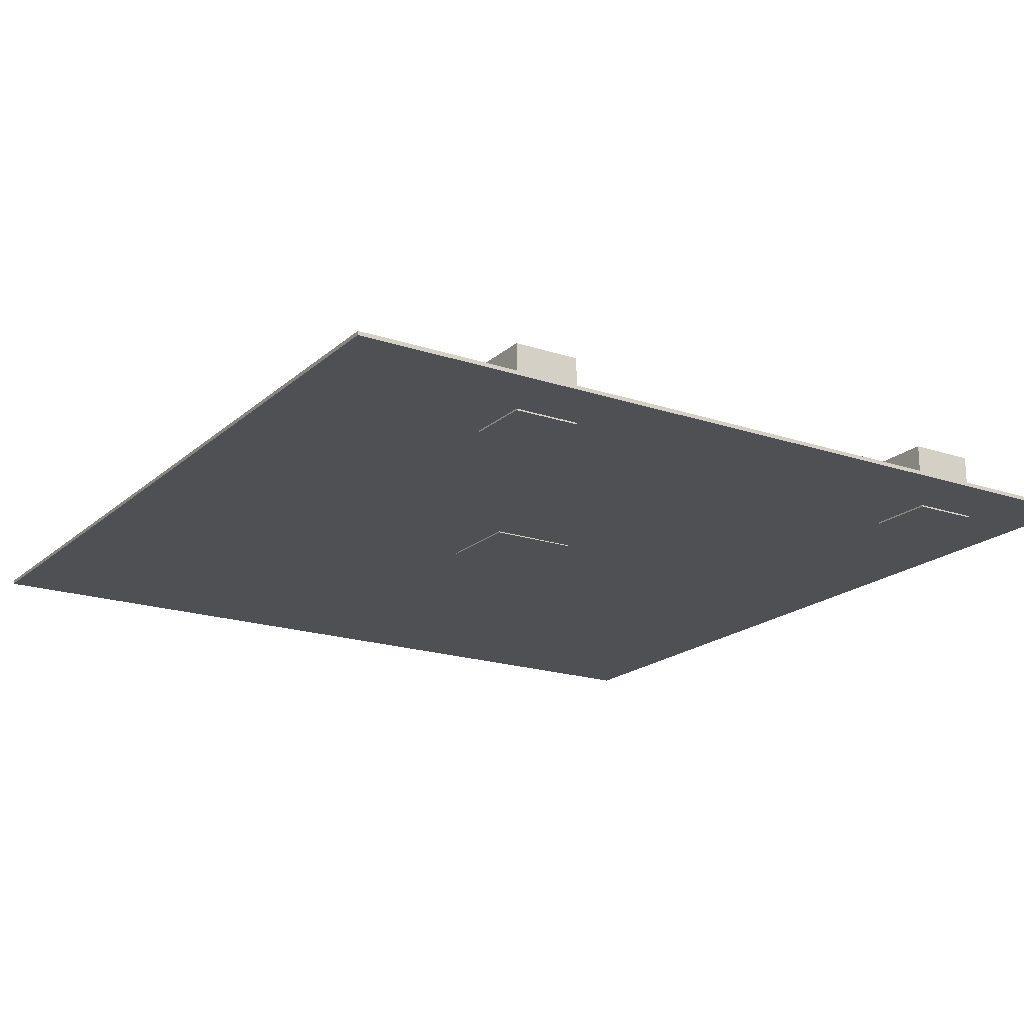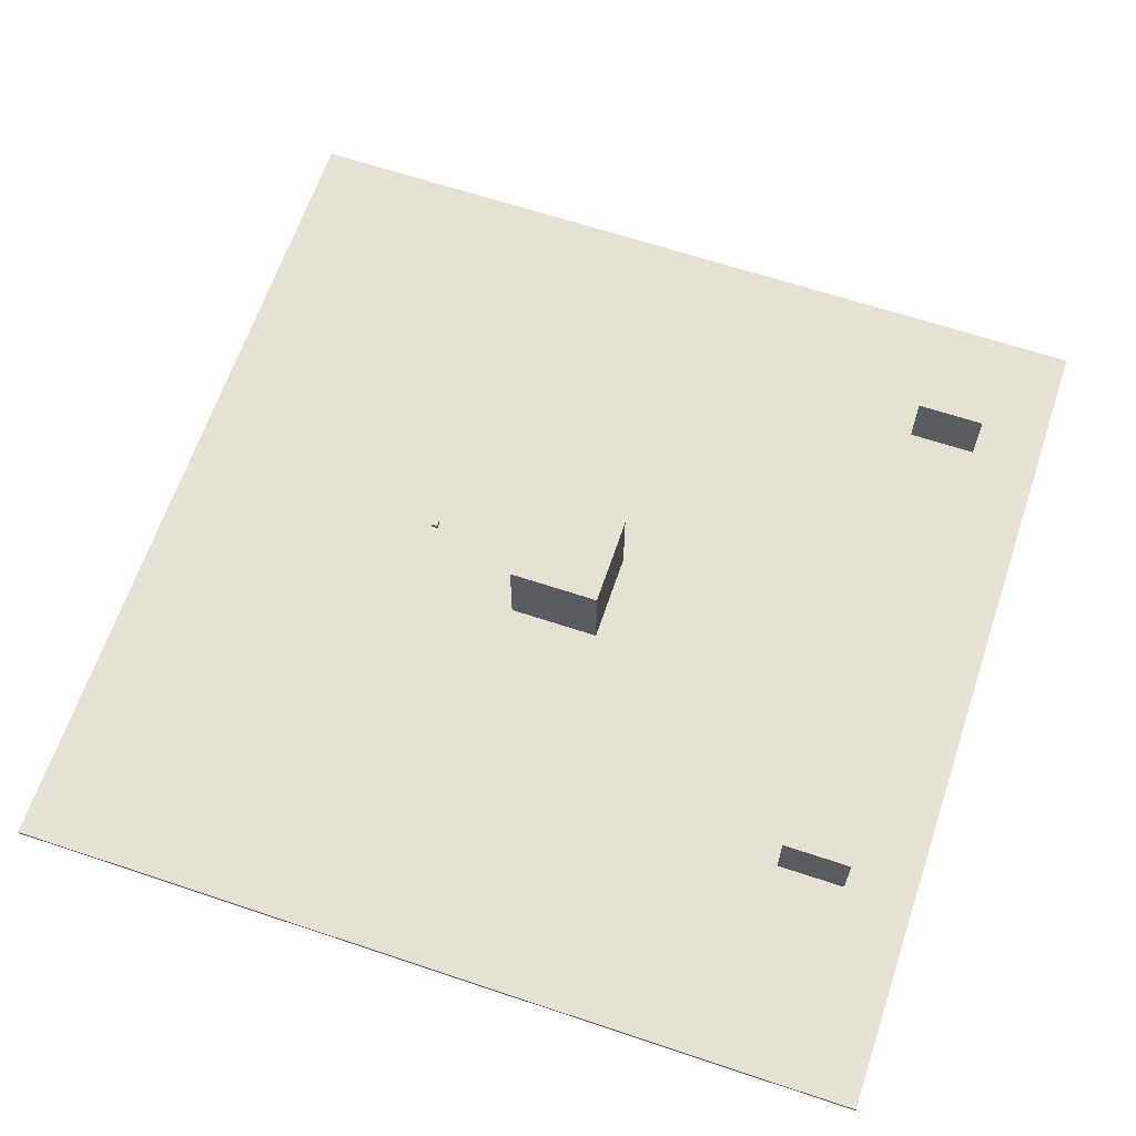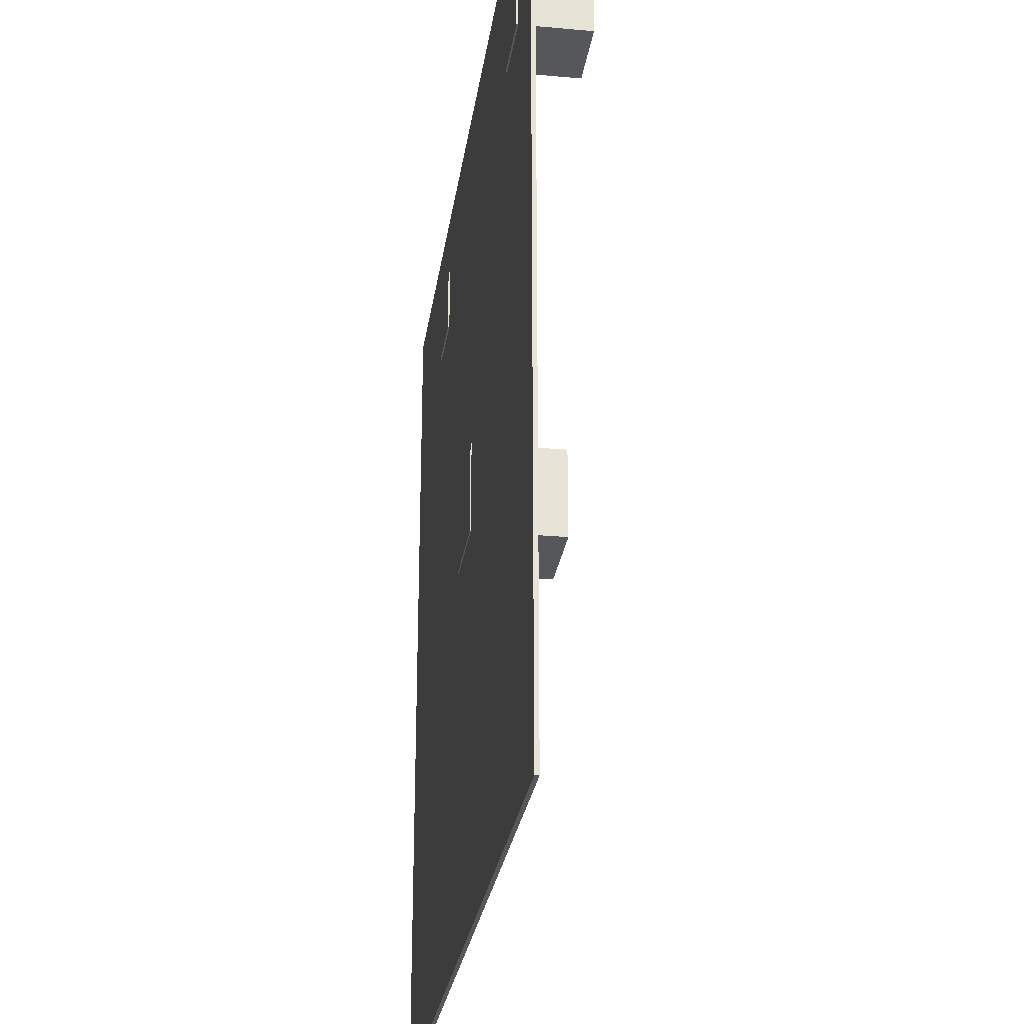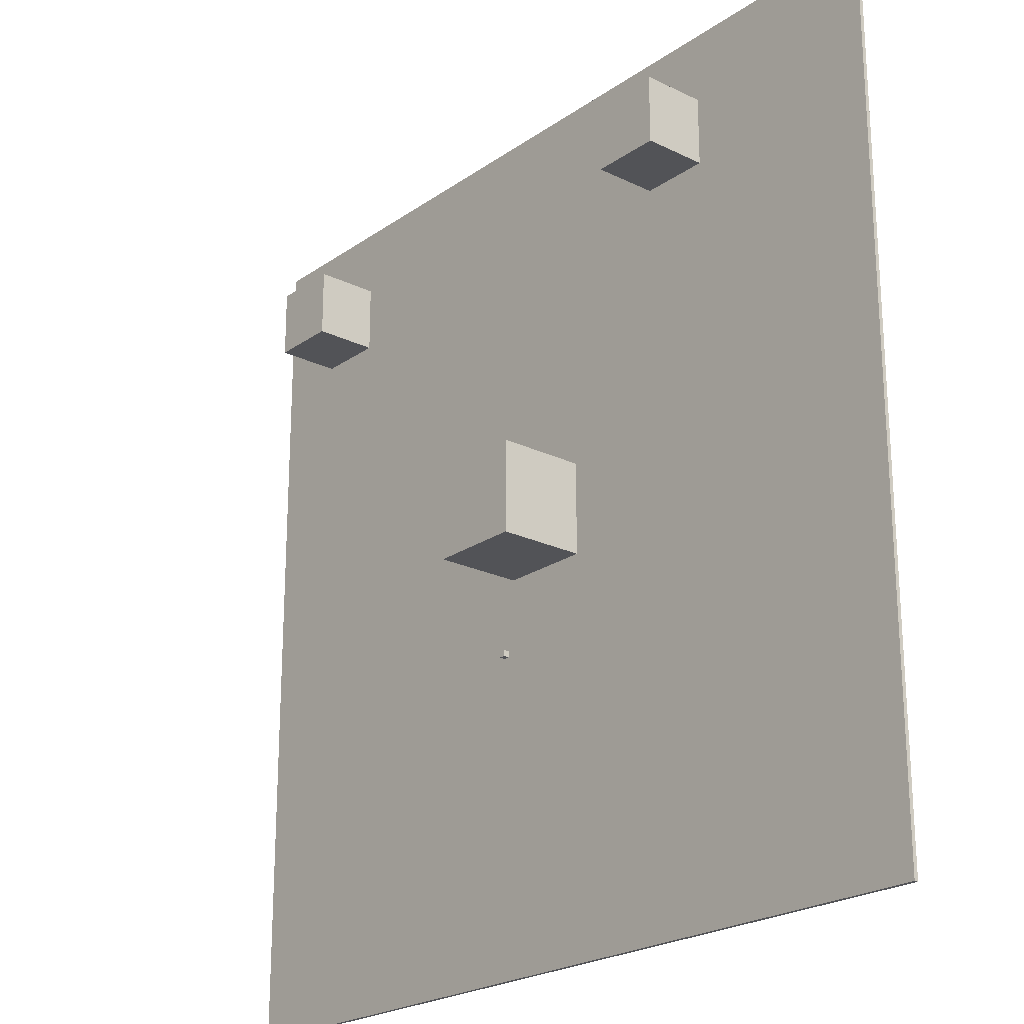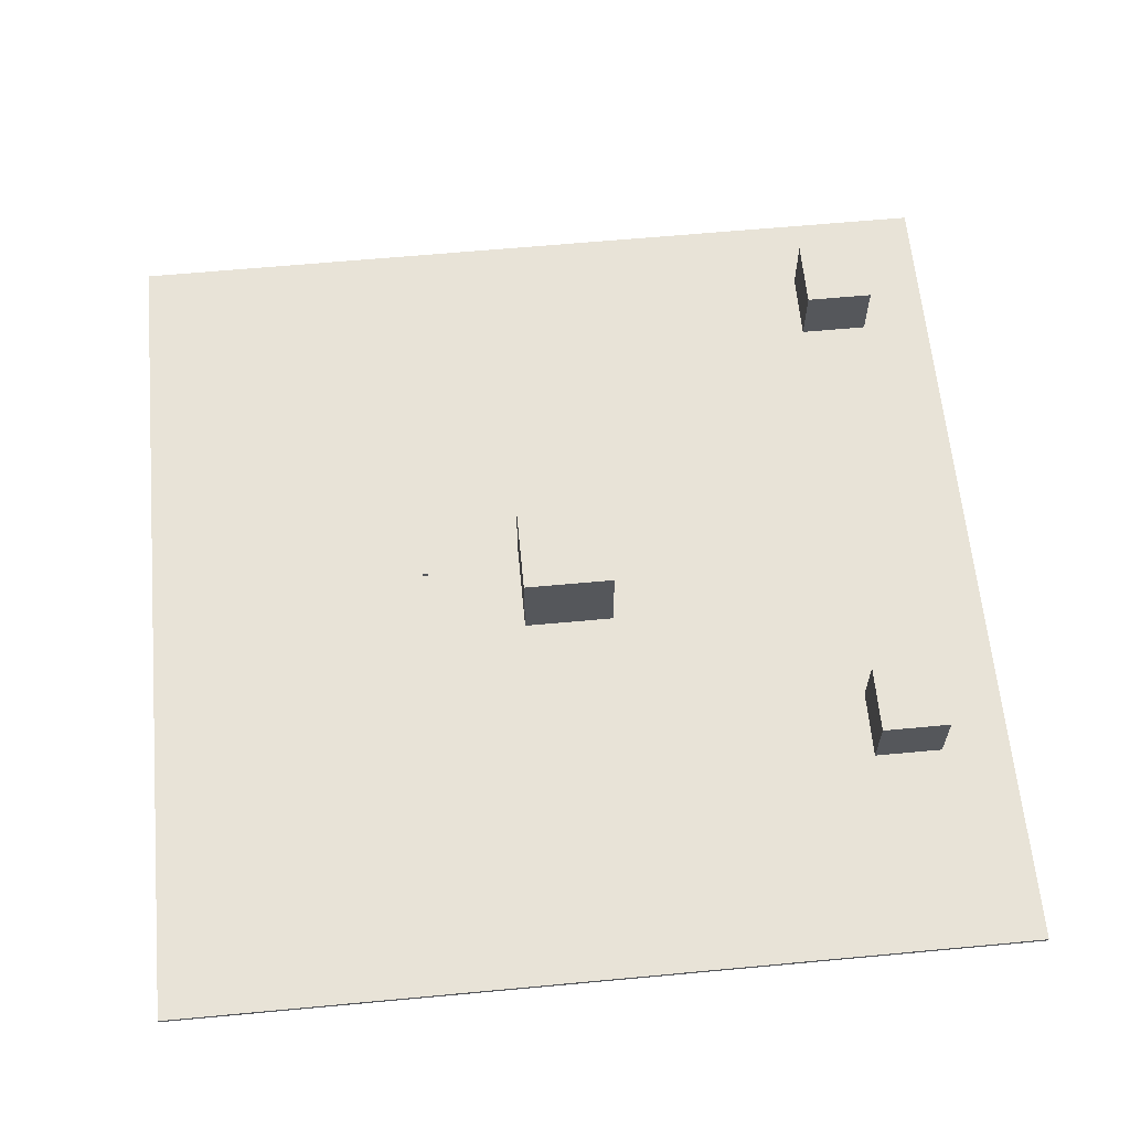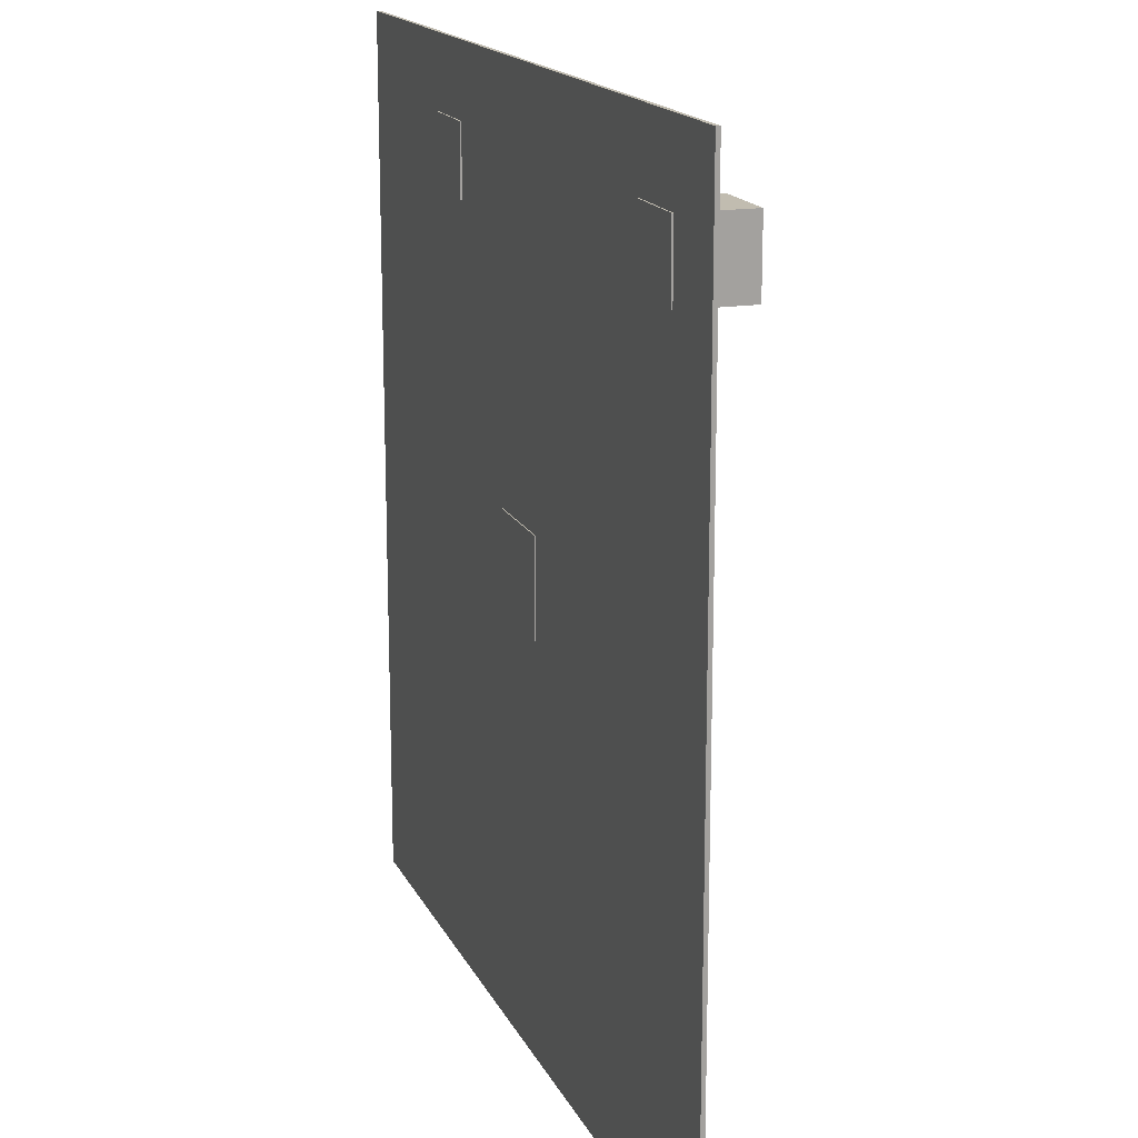
<metadata>
{"format":"obj","ext":"obj","renderer":"f3d","projection":"perspective","resolution":1024,"background":"white","views":[{"elev":-19.1,"azim":-32.4,"up":"+Y"},{"elev":64.4,"azim":-71.4,"up":"+Y"},{"elev":-27.0,"azim":82.0,"up":"+Z"},{"elev":-22.4,"azim":-130.1,"up":"+Z"},{"elev":62.4,"azim":-95.4,"up":"+Y"},{"elev":16.6,"azim":71.2,"up":"+Z"}]}
</metadata>
<code>
o basePhysiMesh_Cube
v -56.79 -0.2579 56.79
v -56.79 0.2579 56.79
v -56.79 -0.2579 -56.79
v -56.79 0.2579 -56.79
v 56.79 -0.2579 56.79
v 56.79 0.2579 56.79
v 56.79 -0.2579 -56.79
v 56.79 0.2579 -56.79
f 4 3 1
f 8 7 3
f 6 5 7
f 2 1 5
f 3 7 5
f 8 4 2
f 2 4 1
f 4 8 3
f 8 6 7
f 6 2 5
f 1 3 5
f 6 8 2
o building3PhysiMesh_Cube.008
v -6.04 -0.3874 6.04
v -6.04 11.69 6.04
v -6.04 -0.3874 -6.04
v -6.04 11.69 -6.04
v 6.04 -0.3874 6.04
v 6.04 11.69 6.04
v 6.04 -0.3874 -6.04
v 6.04 11.69 -6.04
f 12 11 9
f 16 15 11
f 14 13 15
f 10 9 13
f 11 15 13
f 16 12 10
f 10 12 9
f 12 16 11
f 16 14 15
f 14 10 13
f 9 11 13
f 14 16 10
o building2Mesh_Cube.006
v 37.88 -0.4633 47.65
v 37.88 8.56 47.65
v 37.88 -0.4633 38.63
v 37.88 8.56 38.63
v 46.9 -0.4633 47.65
v 46.9 8.56 47.65
v 46.9 -0.4633 38.63
v 46.9 8.56 38.63
f 20 19 17
f 24 23 19
f 22 21 23
f 18 17 21
f 19 23 21
f 24 20 18
f 18 20 17
f 20 24 19
f 24 22 23
f 22 18 21
f 17 19 21
f 22 24 18
o building1Mesh_Cube.005
v -29.56 -0.4633 47.65
v -29.56 8.56 47.65
v -29.56 -0.4633 38.63
v -29.56 8.56 38.63
v -20.54 -0.4633 47.65
v -20.54 8.56 47.65
v -20.54 -0.4633 38.63
v -20.54 8.56 38.63
f 28 27 25
f 32 31 27
f 30 29 31
f 26 25 29
f 27 31 29
f 32 28 26
f 26 28 25
f 28 32 27
f 32 30 31
f 30 26 29
f 25 27 29
f 30 32 26
o tankSpawnPoint_Cube.003
v -0.3869 6.469 -18.63
v -0.3869 7.242 -18.63
v -0.3869 6.469 -19.4
v -0.3869 7.242 -19.4
v 0.3869 6.469 -18.63
v 0.3869 7.242 -18.63
v 0.3869 6.469 -19.4
v 0.3869 7.242 -19.4
f 36 35 33
f 40 39 35
f 38 37 39
f 34 33 37
f 35 39 37
f 40 36 34
f 34 36 33
f 36 40 35
f 40 38 39
f 38 34 37
f 33 35 37
f 38 40 34
o building1PhysiMesh_Cube.002
v -29.56 -0.4633 47.65
v -29.56 8.56 47.65
v -29.56 -0.4633 38.63
v -29.56 8.56 38.63
v -20.54 -0.4633 47.65
v -20.54 8.56 47.65
v -20.54 -0.4633 38.63
v -20.54 8.56 38.63
f 44 43 41
f 48 47 43
f 46 45 47
f 42 41 45
f 43 47 45
f 48 44 42
f 42 44 41
f 44 48 43
f 48 46 47
f 46 42 45
f 41 43 45
f 46 48 42
o building2PhysiMesh_Cube.001
v 37.88 -0.4633 47.65
v 37.88 8.56 47.65
v 37.88 -0.4633 38.63
v 37.88 8.56 38.63
v 46.9 -0.4633 47.65
v 46.9 8.56 47.65
v 46.9 -0.4633 38.63
v 46.9 8.56 38.63
f 52 51 49
f 56 55 51
f 54 53 55
f 50 49 53
f 51 55 53
f 56 52 50
f 50 52 49
f 52 56 51
f 56 54 55
f 54 50 53
f 49 51 53
f 54 56 50

</code>
